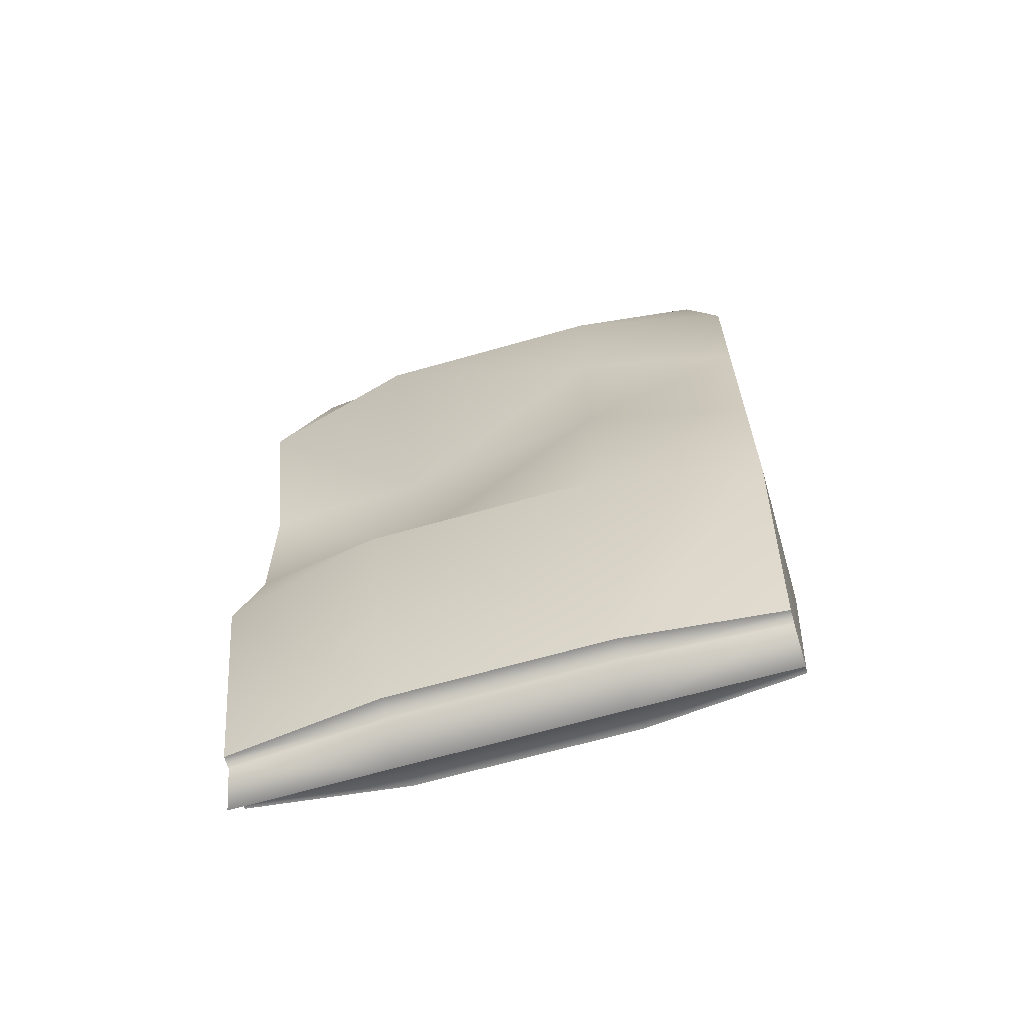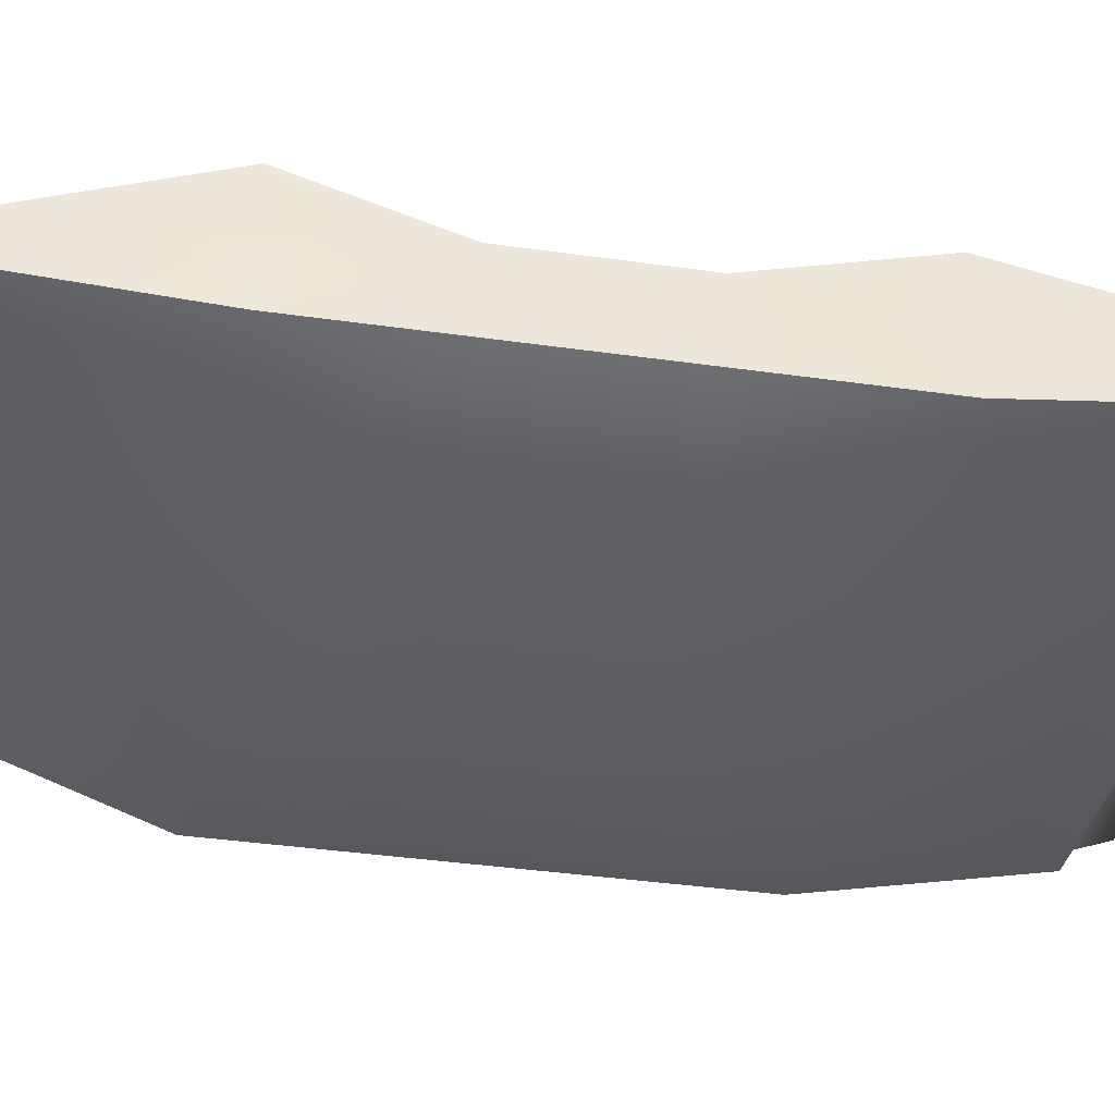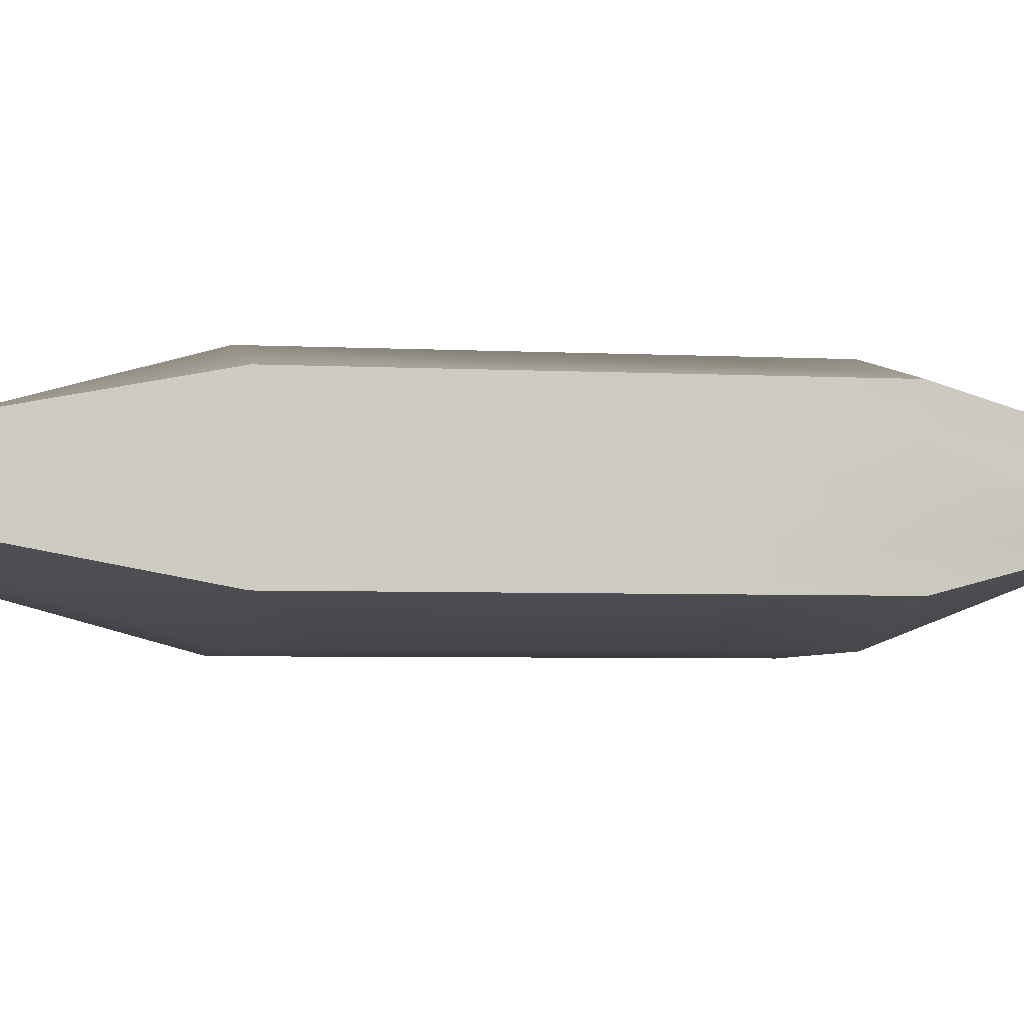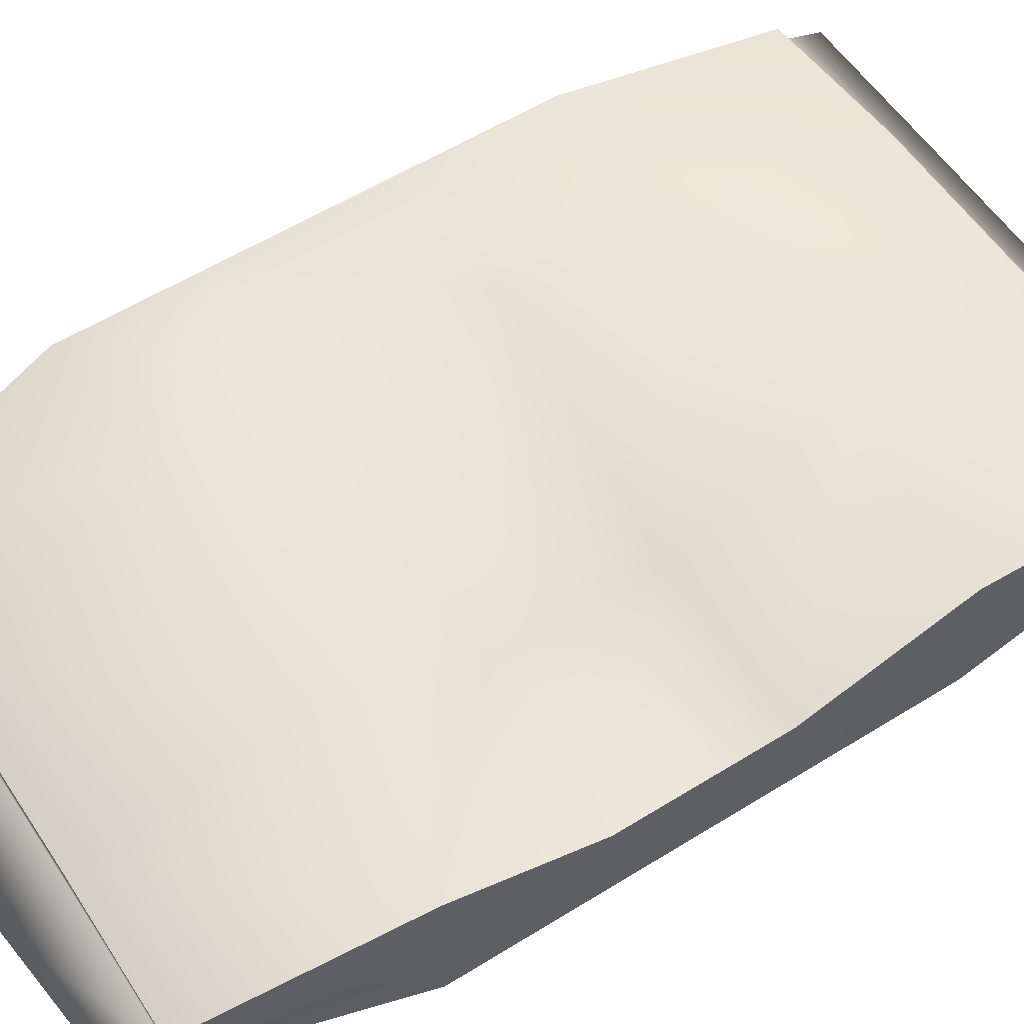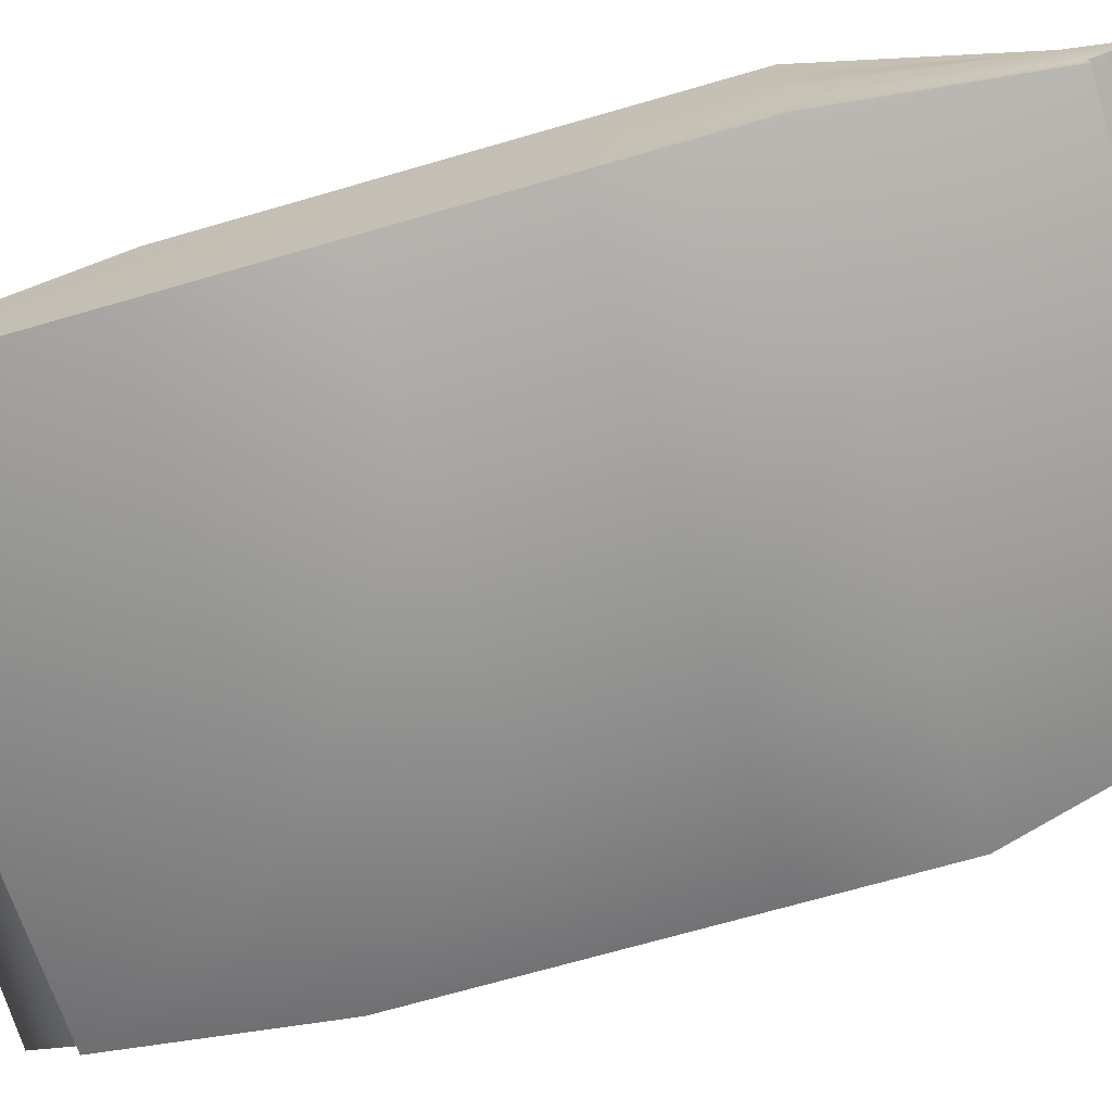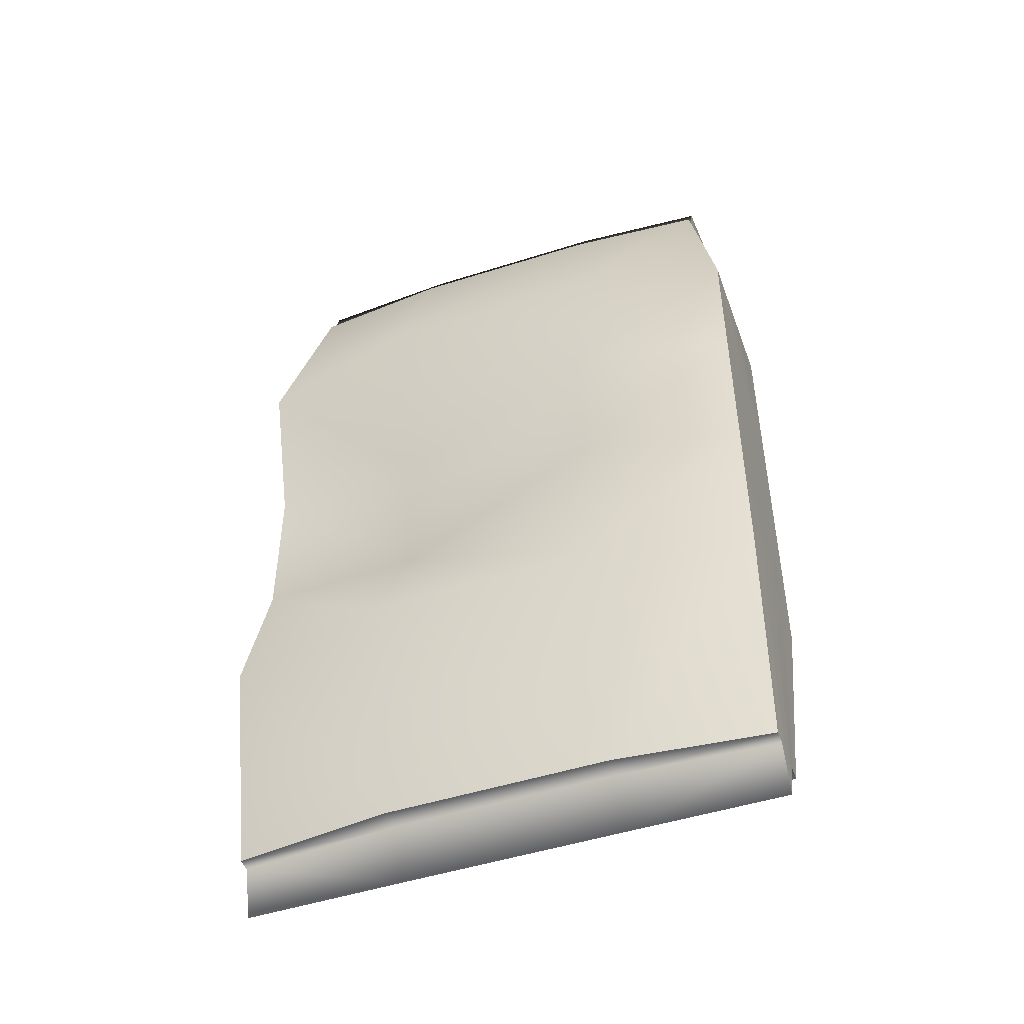
<metadata>
{"format":"obj","ext":"obj","renderer":"f3d","projection":"perspective","resolution":1024,"background":"white","views":[{"elev":-65.4,"azim":-163.9,"up":"+Z"},{"elev":-39.8,"azim":80.1,"up":"+Y"},{"elev":-4.2,"azim":-100.1,"up":"+Y"},{"elev":56.4,"azim":56.9,"up":"+Y"},{"elev":-69.6,"azim":-73.8,"up":"+Y"},{"elev":-48.8,"azim":-160.4,"up":"+Z"}]}
</metadata>
<code>
g default
v 476.5 267.9 790.6
v 563.7 268.5 790.6
v 476.5 276.2 790.6
v 563.7 275.7 790.6
v 471.8 278.1 632.3
v 568.4 277.4 632.3
v 471.8 266.1 632.3
v 568.4 266.8 632.3
v 570.1 283.8 671.7
v 470.1 285.5 671.7
v 470.1 258.7 671.7
v 570.1 260.4 671.7
v 570.1 275.3 700.9
v 470.1 285.5 700.9
v 470.1 258.7 700.9
v 570.1 260.4 700.9
v 570.1 275.3 729.5
v 470.1 285.5 729.5
v 470.1 258.7 729.5
v 570.1 260.4 729.5
v 570.1 283.8 754.9
v 470.1 285.5 754.9
v 470.1 258.7 754.9
v 570.1 260.4 754.9
v 538 278.1 790.6
v 540.6 291.6 754.9
v 540.6 275.8 729.5
v 540.6 275.8 700.9
v 540.6 291.6 671.7
v 539.9 280.9 632.3
v 539.9 263.3 632.3
v 540.6 252.6 671.7
v 540.6 252.6 700.9
v 540.6 252.6 729.5
v 540.6 252.6 754.9
v 538 266 790.6
v 501.8 278.1 790.6
v 499.2 291.6 754.9
v 499.2 291.6 729.5
v 499.2 291.6 700.9
v 499.2 291.6 671.7
v 499.9 280.9 632.3
v 499.9 263.3 632.3
v 499.2 252.6 671.7
v 499.2 252.6 700.9
v 499.2 252.6 729.5
v 499.2 252.6 754.9
v 501.8 266 790.6
v 568.4 272.3 623.7
v 539.9 272.4 623.7
v 499.9 272.4 623.7
v 471.8 272.3 623.7
v 470.1 272.6 671.7
v 470.1 272.6 700.9
v 470.1 272.6 729.5
v 470.1 272.6 754.9
v 476.5 272.3 797.9
v 501.8 272.3 800.3
v 538 272.3 800.3
v 563.7 272.2 797.9
v 570.1 272.6 754.9
v 570.1 266.5 729.5
v 570.1 266.5 700.9
v 570.1 272.6 671.7
v 568.4 269.4 632.3
v 539.9 267.6 632.3
v 499.9 267.6 632.3
v 471.8 269 632.3
v 470.1 265.2 671.7
v 470.1 265.2 700.9
v 470.1 265.2 729.5
v 470.1 265.2 754.9
v 476.5 270 790.6
v 501.8 269 790.6
v 538 269 790.6
v 563.7 270.2 790.6
v 570.1 266.1 754.9
v 570.1 266.1 729.5
v 570.1 266.1 700.9
v 570.1 266.1 671.7
v 568.4 275 632.3
v 539.9 276.9 632.3
v 499.9 276.9 632.3
v 471.8 275.4 632.3
v 470.1 279.5 671.7
v 470.1 279.5 700.9
v 470.1 279.5 729.5
v 470.1 279.5 754.9
v 476.5 274.4 790.6
v 501.8 275.4 790.6
v 538 275.4 790.6
v 563.7 274.1 790.6
v 570.1 278.5 754.9
v 570.1 267.6 729.5
v 570.1 268.6 700.9
v 570.1 278.5 671.7
g pCube1
f 89 90 37 3
f 3 37 38 22
f 5 42 83 84
f 23 47 48 1
f 92 93 21 4
f 88 89 3 22
f 10 41 42 5
f 84 85 10 5
f 7 43 44 11
f 9 96 81 6
f 14 40 41 10
f 85 86 14 10
f 11 44 45 15
f 13 95 96 9
f 18 39 40 14
f 86 87 18 14
f 15 45 46 19
f 17 94 95 13
f 22 38 39 18
f 87 88 22 18
f 19 46 47 23
f 21 93 94 17
f 25 4 21 26
f 27 26 21 17
f 28 27 17 13
f 29 28 13 9
f 30 29 9 6
f 82 30 6 81
f 32 31 8 12
f 33 32 12 16
f 34 33 16 20
f 35 34 20 24
f 36 35 24 2
f 25 91 92 4
f 37 25 26 38
f 39 38 26 27
f 40 39 27 28
f 41 40 28 29
f 42 41 29 30
f 83 42 30 82
f 44 43 31 32
f 45 44 32 33
f 46 45 33 34
f 47 46 34 35
f 48 47 35 36
f 37 90 91 25
f 66 50 49 65
f 67 51 50 66
f 52 51 67 68
f 68 69 53 52
f 69 70 54 53
f 70 71 55 54
f 71 72 56 55
f 72 73 57 56
f 73 74 58 57
f 59 58 74 75
f 60 59 75 76
f 76 77 61 60
f 62 61 77 78
f 63 62 78 79
f 64 63 79 80
f 49 64 80 65
f 31 66 65 8
f 43 67 66 31
f 68 67 43 7
f 7 11 69 68
f 11 15 70 69
f 15 19 71 70
f 19 23 72 71
f 23 1 73 72
f 1 48 74 73
f 75 74 48 36
f 76 75 36 2
f 2 24 77 76
f 78 77 24 20
f 79 78 20 16
f 80 79 16 12
f 65 80 12 8
f 50 82 81 49
f 51 83 82 50
f 84 83 51 52
f 52 53 85 84
f 53 54 86 85
f 54 55 87 86
f 55 56 88 87
f 56 57 89 88
f 57 58 90 89
f 91 90 58 59
f 92 91 59 60
f 60 61 93 92
f 94 93 61 62
f 95 94 62 63
f 96 95 63 64
f 81 96 64 49

</code>
